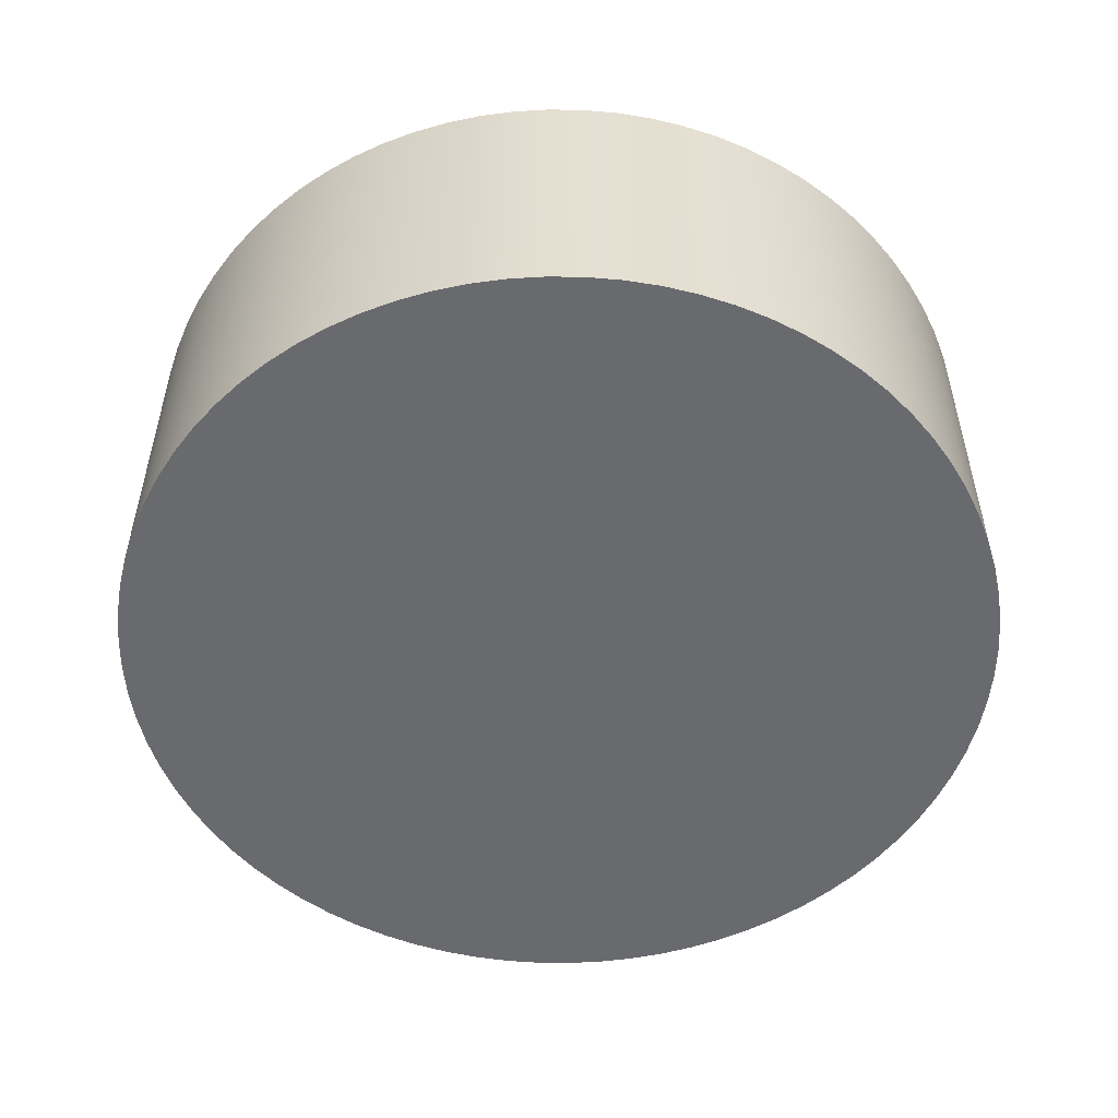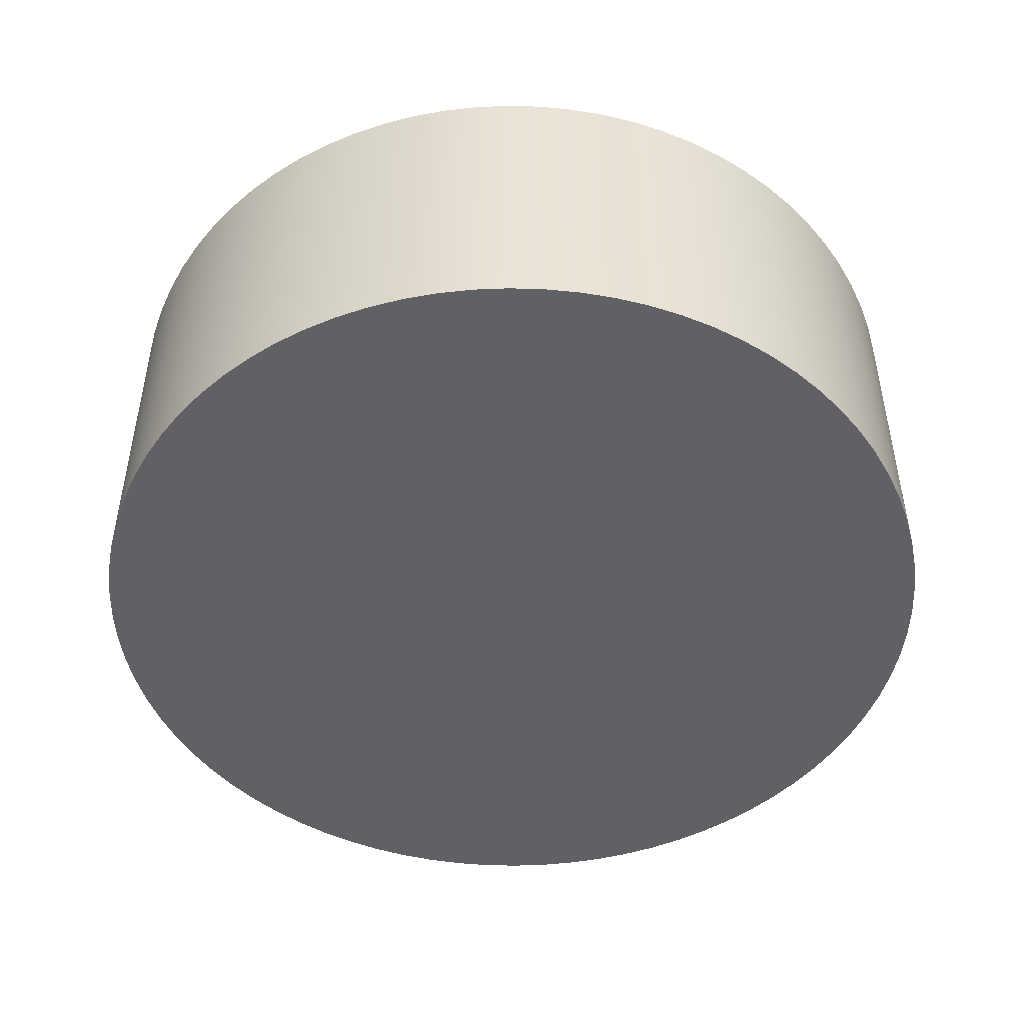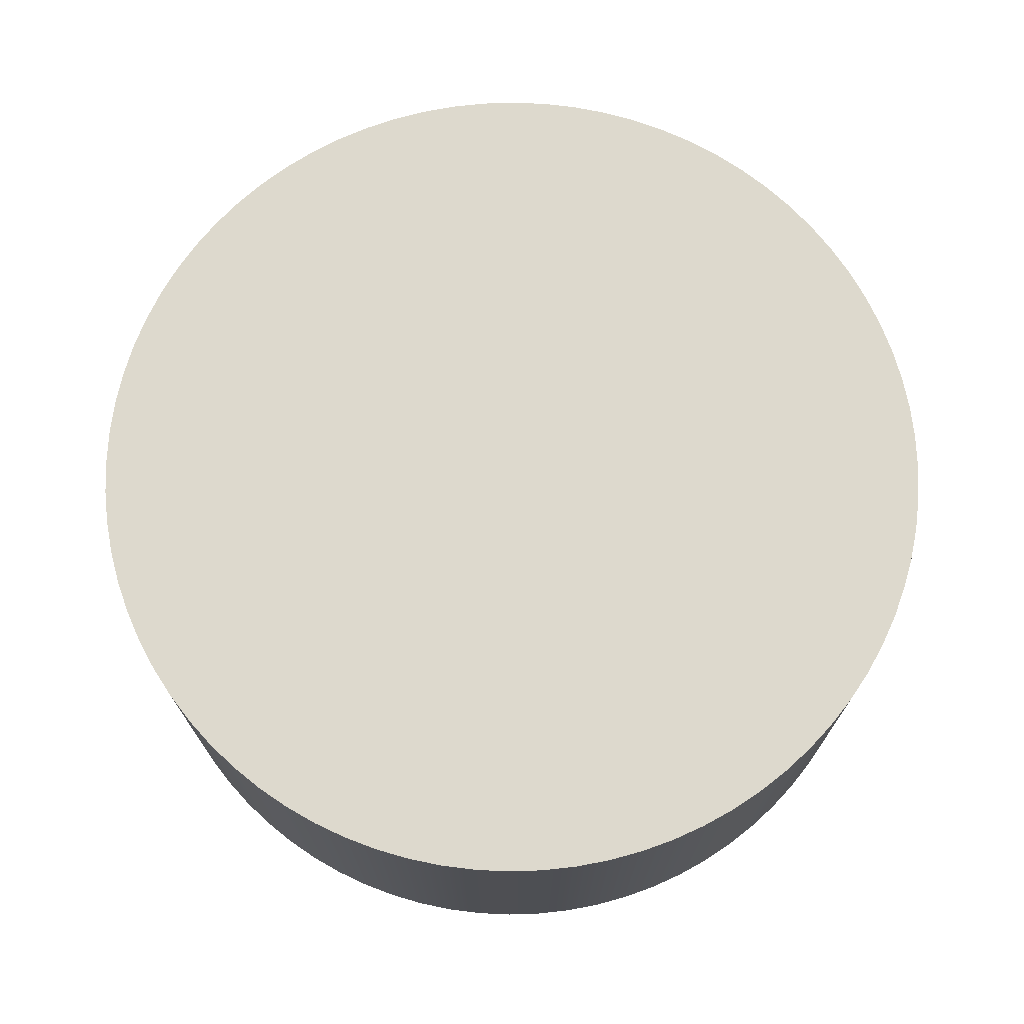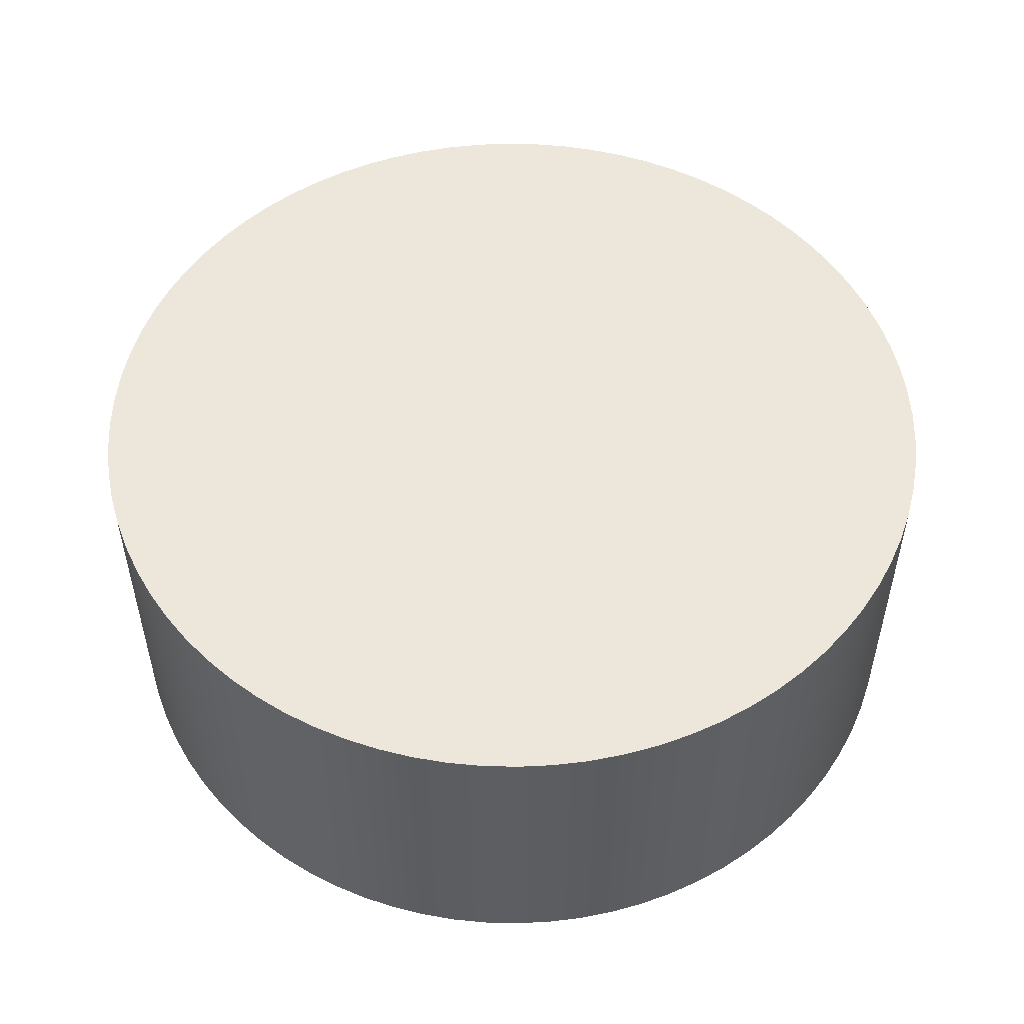
<metadata>
{"format":"obj","ext":"obj","renderer":"f3d","projection":"perspective","resolution":1024,"background":"white","views":[{"elev":-53.0,"azim":-120.1,"up":"+Z"},{"elev":-47.9,"azim":-62.6,"up":"+Z"},{"elev":71.9,"azim":27.4,"up":"+Z"},{"elev":52.4,"azim":-162.8,"up":"+Z"}]}
</metadata>
<code>
v 0.05431 0.09465 0.2712
v 0.06373 0.09465 0.2712
v 0.0637 0.09539 0.2712
v 0.05431 0.09465 0.2641
v 0.0637 0.09539 0.2641
v 0.06373 0.09465 0.2641
v 0.06373 0.09465 0.2712
v 0.0637 0.09539 0.2641
v 0.0637 0.09539 0.2712
v 0.06373 0.09465 0.2641
v 0.06361 0.09612 0.2712
v 0.06361 0.09612 0.2641
v 0.06361 0.09612 0.2641
v 0.06361 0.09612 0.2712
v 0.06347 0.09685 0.2712
v 0.06347 0.09685 0.2641
v 0.06347 0.09685 0.2641
v 0.06347 0.09685 0.2712
v 0.06327 0.09756 0.2712
v 0.06327 0.09756 0.2641
v 0.06327 0.09756 0.2641
v 0.06327 0.09756 0.2712
v 0.06301 0.09826 0.2712
v 0.06301 0.09826 0.2641
v 0.06301 0.09826 0.2641
v 0.06301 0.09826 0.2712
v 0.0627 0.09893 0.2712
v 0.0627 0.09893 0.2641
v 0.0627 0.09893 0.2641
v 0.0627 0.09893 0.2712
v 0.06234 0.09957 0.2712
v 0.06234 0.09957 0.2641
v 0.06234 0.09957 0.2641
v 0.06234 0.09957 0.2712
v 0.06193 0.1002 0.2712
v 0.06193 0.1002 0.2641
v 0.06193 0.1002 0.2641
v 0.06193 0.1002 0.2712
v 0.06147 0.1008 0.2712
v 0.06147 0.1008 0.2641
v 0.06147 0.1008 0.2641
v 0.06147 0.1008 0.2712
v 0.06097 0.1013 0.2712
v 0.06097 0.1013 0.2641
v 0.06097 0.1013 0.2641
v 0.06097 0.1013 0.2712
v 0.06043 0.1018 0.2712
v 0.06043 0.1018 0.2641
v 0.06043 0.1018 0.2641
v 0.06043 0.1018 0.2712
v 0.05985 0.1023 0.2712
v 0.05985 0.1023 0.2641
v 0.05985 0.1023 0.2641
v 0.05985 0.1023 0.2712
v 0.05923 0.1027 0.2712
v 0.05923 0.1027 0.2641
v 0.05923 0.1027 0.2641
v 0.05923 0.1027 0.2712
v 0.05859 0.103 0.2712
v 0.05859 0.103 0.2641
v 0.05859 0.103 0.2641
v 0.05859 0.103 0.2712
v 0.05792 0.1034 0.2712
v 0.05792 0.1034 0.2641
v 0.05792 0.1034 0.2641
v 0.05792 0.1034 0.2712
v 0.05722 0.1036 0.2712
v 0.05722 0.1036 0.2641
v 0.05722 0.1036 0.2641
v 0.05722 0.1036 0.2712
v 0.05651 0.1038 0.2712
v 0.05651 0.1038 0.2641
v 0.05651 0.1038 0.2641
v 0.05651 0.1038 0.2712
v 0.05578 0.104 0.2712
v 0.05578 0.104 0.2641
v 0.05578 0.104 0.2641
v 0.05578 0.104 0.2712
v 0.05505 0.104 0.2712
v 0.05431 0.09465 0.2641
v 0.05505 0.104 0.2641
v 0.05578 0.104 0.2641
v 0.05578 0.104 0.2712
v 0.05505 0.104 0.2641
v 0.05505 0.104 0.2712
v 0.05578 0.104 0.2641
v 0.05431 0.1041 0.2712
v 0.05431 0.1041 0.2641
v 0.05431 0.1041 0.2641
v 0.05431 0.1041 0.2712
v 0.05357 0.104 0.2712
v 0.05357 0.104 0.2641
v 0.05357 0.104 0.2641
v 0.05357 0.104 0.2712
v 0.05284 0.104 0.2712
v 0.05284 0.104 0.2641
v 0.05284 0.104 0.2641
v 0.05284 0.104 0.2712
v 0.05211 0.1038 0.2712
v 0.05211 0.1038 0.2641
v 0.05211 0.1038 0.2641
v 0.05211 0.1038 0.2712
v 0.0514 0.1036 0.2712
v 0.0514 0.1036 0.2641
v 0.0514 0.1036 0.2641
v 0.0514 0.1036 0.2712
v 0.05431 0.09465 0.2712
v 0.0514 0.1036 0.2712
v 0.05071 0.1034 0.2712
v 0.05071 0.1034 0.2641
v 0.05071 0.1034 0.2641
v 0.05071 0.1034 0.2712
v 0.05003 0.103 0.2712
v 0.05003 0.103 0.2641
v 0.05003 0.103 0.2641
v 0.05003 0.103 0.2712
v 0.04939 0.1027 0.2712
v 0.04939 0.1027 0.2641
v 0.04939 0.1027 0.2641
v 0.04939 0.1027 0.2712
v 0.04877 0.1023 0.2712
v 0.04877 0.1023 0.2641
v 0.04877 0.1023 0.2641
v 0.04877 0.1023 0.2712
v 0.04819 0.1018 0.2712
v 0.04819 0.1018 0.2641
v 0.04819 0.1018 0.2641
v 0.04819 0.1018 0.2712
v 0.04765 0.1013 0.2712
v 0.04765 0.1013 0.2641
v 0.04765 0.1013 0.2641
v 0.04765 0.1013 0.2712
v 0.04715 0.1008 0.2712
v 0.04715 0.1008 0.2641
v 0.04715 0.1008 0.2641
v 0.04715 0.1008 0.2712
v 0.04669 0.1002 0.2712
v 0.04669 0.1002 0.2641
v 0.04669 0.1002 0.2641
v 0.04669 0.1002 0.2712
v 0.04628 0.09957 0.2712
v 0.04628 0.09957 0.2641
v 0.04628 0.09957 0.2641
v 0.04628 0.09957 0.2712
v 0.04592 0.09893 0.2712
v 0.04592 0.09893 0.2641
v 0.04592 0.09893 0.2641
v 0.04592 0.09893 0.2712
v 0.04561 0.09826 0.2712
v 0.04561 0.09826 0.2641
v 0.04561 0.09826 0.2641
v 0.04561 0.09826 0.2712
v 0.04535 0.09756 0.2712
v 0.04535 0.09756 0.2641
v 0.04535 0.09756 0.2641
v 0.04535 0.09756 0.2712
v 0.04515 0.09685 0.2712
v 0.04515 0.09685 0.2641
v 0.04515 0.09685 0.2641
v 0.04515 0.09685 0.2712
v 0.04501 0.09612 0.2712
v 0.04501 0.09612 0.2641
v 0.04501 0.09612 0.2641
v 0.04501 0.09612 0.2712
v 0.04492 0.09539 0.2712
v 0.04492 0.09539 0.2641
v 0.04492 0.09539 0.2641
v 0.04492 0.09539 0.2712
v 0.04489 0.09465 0.2712
v 0.04489 0.09465 0.2641
v 0.04489 0.09465 0.2641
v 0.04489 0.09465 0.2712
v 0.04492 0.09391 0.2712
v 0.04492 0.09391 0.2641
v 0.04492 0.09391 0.2641
v 0.04492 0.09391 0.2712
v 0.04501 0.09318 0.2712
v 0.04501 0.09318 0.2641
v 0.04501 0.09318 0.2641
v 0.04501 0.09318 0.2712
v 0.04515 0.09245 0.2712
v 0.04515 0.09245 0.2641
v 0.04515 0.09245 0.2641
v 0.04515 0.09245 0.2712
v 0.04535 0.09174 0.2712
v 0.04535 0.09174 0.2641
v 0.04535 0.09174 0.2641
v 0.04535 0.09174 0.2712
v 0.04561 0.09105 0.2712
v 0.04561 0.09105 0.2641
v 0.04561 0.09105 0.2641
v 0.04561 0.09105 0.2712
v 0.04592 0.09038 0.2712
v 0.04592 0.09038 0.2641
v 0.04592 0.09038 0.2641
v 0.04592 0.09038 0.2712
v 0.04628 0.08973 0.2712
v 0.04628 0.08973 0.2641
v 0.04628 0.08973 0.2641
v 0.04628 0.08973 0.2712
v 0.04669 0.08911 0.2712
v 0.04669 0.08911 0.2641
v 0.04669 0.08911 0.2641
v 0.04669 0.08911 0.2712
v 0.04715 0.08853 0.2712
v 0.04715 0.08853 0.2641
v 0.04715 0.08853 0.2641
v 0.04715 0.08853 0.2712
v 0.04765 0.08799 0.2712
v 0.04765 0.08799 0.2641
v 0.04765 0.08799 0.2641
v 0.04765 0.08799 0.2712
v 0.04819 0.08749 0.2712
v 0.04819 0.08749 0.2641
v 0.04819 0.08749 0.2641
v 0.04819 0.08749 0.2712
v 0.04877 0.08703 0.2712
v 0.04877 0.08703 0.2641
v 0.04877 0.08703 0.2641
v 0.04877 0.08703 0.2712
v 0.04939 0.08662 0.2712
v 0.04939 0.08662 0.2641
v 0.04939 0.08662 0.2641
v 0.04939 0.08662 0.2712
v 0.05003 0.08626 0.2712
v 0.05003 0.08626 0.2641
v 0.05003 0.08626 0.2641
v 0.05003 0.08626 0.2712
v 0.05071 0.08595 0.2712
v 0.05071 0.08595 0.2641
v 0.05071 0.08595 0.2641
v 0.05071 0.08595 0.2712
v 0.0514 0.08569 0.2712
v 0.0514 0.08569 0.2641
v 0.0514 0.08569 0.2641
v 0.0514 0.08569 0.2712
v 0.05211 0.08549 0.2712
v 0.05211 0.08549 0.2641
v 0.05211 0.08549 0.2641
v 0.05211 0.08549 0.2712
v 0.05284 0.08535 0.2712
v 0.05284 0.08535 0.2641
v 0.05284 0.08535 0.2641
v 0.05284 0.08535 0.2712
v 0.05431 0.09465 0.2712
v 0.05284 0.08535 0.2712
v 0.05357 0.08526 0.2712
v 0.05357 0.08526 0.2641
v 0.05357 0.08526 0.2641
v 0.05357 0.08526 0.2712
v 0.05431 0.08523 0.2712
v 0.05431 0.08523 0.2641
v 0.05357 0.08526 0.2712
v 0.05431 0.08523 0.2641
v 0.05431 0.08523 0.2712
v 0.05431 0.08523 0.2641
v 0.05505 0.08526 0.2712
v 0.05505 0.08526 0.2641
v 0.05505 0.08526 0.2641
v 0.05505 0.08526 0.2712
v 0.05578 0.08535 0.2712
v 0.05578 0.08535 0.2641
v 0.05578 0.08535 0.2641
v 0.05578 0.08535 0.2712
v 0.05651 0.08549 0.2712
v 0.05651 0.08549 0.2641
v 0.05651 0.08549 0.2641
v 0.05651 0.08549 0.2712
v 0.05722 0.08569 0.2712
v 0.05722 0.08569 0.2641
v 0.05722 0.08569 0.2641
v 0.05722 0.08569 0.2712
v 0.05792 0.08595 0.2712
v 0.05431 0.09465 0.2641
v 0.05792 0.08595 0.2641
v 0.05722 0.08569 0.2641
v 0.05792 0.08595 0.2641
v 0.05792 0.08595 0.2712
v 0.05859 0.08626 0.2712
v 0.05859 0.08626 0.2641
v 0.05859 0.08626 0.2641
v 0.05859 0.08626 0.2712
v 0.05923 0.08662 0.2712
v 0.05923 0.08662 0.2641
v 0.05923 0.08662 0.2641
v 0.05923 0.08662 0.2712
v 0.05985 0.08703 0.2712
v 0.05985 0.08703 0.2641
v 0.05985 0.08703 0.2641
v 0.05985 0.08703 0.2712
v 0.06043 0.08749 0.2712
v 0.06043 0.08749 0.2641
v 0.06043 0.08749 0.2641
v 0.06043 0.08749 0.2712
v 0.06097 0.08799 0.2712
v 0.06097 0.08799 0.2641
v 0.06097 0.08799 0.2641
v 0.06097 0.08799 0.2712
v 0.06147 0.08853 0.2712
v 0.06147 0.08853 0.2641
v 0.06147 0.08853 0.2641
v 0.06147 0.08853 0.2712
v 0.06193 0.08911 0.2712
v 0.06193 0.08911 0.2641
v 0.06193 0.08911 0.2641
v 0.06193 0.08911 0.2712
v 0.06234 0.08973 0.2712
v 0.06234 0.08973 0.2641
v 0.06234 0.08973 0.2641
v 0.06234 0.08973 0.2712
v 0.0627 0.09038 0.2712
v 0.0627 0.09038 0.2641
v 0.0627 0.09038 0.2641
v 0.0627 0.09038 0.2712
v 0.06301 0.09105 0.2712
v 0.06301 0.09105 0.2641
v 0.06301 0.09105 0.2641
v 0.06301 0.09105 0.2712
v 0.06327 0.09174 0.2712
v 0.06327 0.09174 0.2641
v 0.06327 0.09174 0.2641
v 0.06327 0.09174 0.2712
v 0.06347 0.09245 0.2712
v 0.06347 0.09245 0.2641
v 0.06347 0.09245 0.2641
v 0.06347 0.09245 0.2712
v 0.06361 0.09318 0.2712
v 0.06361 0.09318 0.2641
v 0.06361 0.09318 0.2641
v 0.06361 0.09318 0.2712
v 0.0637 0.09391 0.2712
v 0.0637 0.09391 0.2641
v 0.0637 0.09391 0.2641
v 0.0637 0.09391 0.2712
v 0.0637 0.09391 0.2712
v 0.0637 0.09391 0.2641
v 0.0637 0.09391 0.2712
v 0.0637 0.09391 0.2641
g Node #0
f 1 2 3
f 4 5 6
f 7 8 9
f 8 7 10
f 1 3 11
f 4 12 5
f 9 13 14
f 13 9 8
f 1 11 15
f 4 16 12
f 14 17 18
f 17 14 13
f 1 15 19
f 4 20 16
f 18 21 22
f 21 18 17
f 1 19 23
f 4 24 20
f 22 25 26
f 25 22 21
f 1 23 27
f 4 28 24
f 26 29 30
f 29 26 25
f 1 27 31
f 4 32 28
f 30 33 34
f 33 30 29
f 1 31 35
f 4 36 32
f 34 37 38
f 37 34 33
f 1 35 39
f 4 40 36
f 38 41 42
f 41 38 37
f 1 39 43
f 4 44 40
f 42 45 46
f 45 42 41
f 1 43 47
f 4 48 44
f 46 49 50
f 49 46 45
f 1 47 51
f 4 52 48
f 50 53 54
f 53 50 49
f 1 51 55
f 4 56 52
f 54 57 58
f 57 54 53
f 1 55 59
f 4 60 56
f 58 61 62
f 61 58 57
f 1 59 63
f 4 64 60
f 62 65 66
f 65 62 61
f 1 63 67
f 4 68 64
f 66 69 70
f 69 66 65
f 1 67 71
f 4 72 68
f 70 73 74
f 73 70 69
f 1 71 75
f 4 76 72
f 74 77 78
f 77 74 73
f 1 75 79
f 80 81 82
f 83 84 85
f 84 83 86
f 1 79 87
f 80 88 81
f 85 89 90
f 89 85 84
f 1 87 91
f 80 92 88
f 90 93 94
f 93 90 89
f 1 91 95
f 80 96 92
f 94 97 98
f 97 94 93
f 1 95 99
f 80 100 96
f 98 101 102
f 101 98 97
f 1 99 103
f 80 104 100
f 102 105 106
f 105 102 101
f 107 108 109
f 80 110 104
f 106 111 112
f 111 106 105
f 107 109 113
f 80 114 110
f 112 115 116
f 115 112 111
f 107 113 117
f 80 118 114
f 116 119 120
f 119 116 115
f 107 117 121
f 80 122 118
f 120 123 124
f 123 120 119
f 107 121 125
f 80 126 122
f 124 127 128
f 127 124 123
f 107 125 129
f 80 130 126
f 128 131 132
f 131 128 127
f 107 129 133
f 80 134 130
f 132 135 136
f 135 132 131
f 107 133 137
f 80 138 134
f 136 139 140
f 139 136 135
f 107 137 141
f 80 142 138
f 140 143 144
f 143 140 139
f 107 141 145
f 80 146 142
f 144 147 148
f 147 144 143
f 107 145 149
f 80 150 146
f 148 151 152
f 151 148 147
f 107 149 153
f 80 154 150
f 152 155 156
f 155 152 151
f 107 153 157
f 80 158 154
f 156 159 160
f 159 156 155
f 107 157 161
f 80 162 158
f 160 163 164
f 163 160 159
f 107 161 165
f 80 166 162
f 164 167 168
f 167 164 163
f 107 165 169
f 80 170 166
f 168 171 172
f 171 168 167
f 107 169 173
f 80 174 170
f 172 175 176
f 175 172 171
f 107 173 177
f 80 178 174
f 176 179 180
f 179 176 175
f 107 177 181
f 80 182 178
f 180 183 184
f 183 180 179
f 107 181 185
f 80 186 182
f 184 187 188
f 187 184 183
f 107 185 189
f 80 190 186
f 188 191 192
f 191 188 187
f 107 189 193
f 80 194 190
f 192 195 196
f 195 192 191
f 107 193 197
f 80 198 194
f 196 199 200
f 199 196 195
f 107 197 201
f 80 202 198
f 200 203 204
f 203 200 199
f 107 201 205
f 80 206 202
f 204 207 208
f 207 204 203
f 107 205 209
f 80 210 206
f 208 211 212
f 211 208 207
f 107 209 213
f 80 214 210
f 212 215 216
f 215 212 211
f 107 213 217
f 80 218 214
f 216 219 220
f 219 216 215
f 107 217 221
f 80 222 218
f 220 223 224
f 223 220 219
f 107 221 225
f 80 226 222
f 224 227 228
f 227 224 223
f 107 225 229
f 80 230 226
f 228 231 232
f 231 228 227
f 107 229 233
f 80 234 230
f 232 235 236
f 235 232 231
f 107 233 237
f 80 238 234
f 236 239 240
f 239 236 235
f 107 237 241
f 80 242 238
f 240 243 244
f 243 240 239
f 245 246 247
f 80 248 242
f 244 249 250
f 249 244 243
f 245 247 251
f 80 252 248
f 253 254 255
f 256 250 249
f 245 251 257
f 80 258 252
f 255 259 260
f 259 255 254
f 245 257 261
f 80 262 258
f 260 263 264
f 263 260 259
f 245 261 265
f 80 266 262
f 264 267 268
f 267 264 263
f 245 265 269
f 80 270 266
f 268 271 272
f 271 268 267
f 245 269 273
f 274 275 276
f 272 277 278
f 277 272 271
f 245 273 279
f 274 280 275
f 278 281 282
f 281 278 277
f 245 279 283
f 274 284 280
f 282 285 286
f 285 282 281
f 245 283 287
f 274 288 284
f 286 289 290
f 289 286 285
f 245 287 291
f 274 292 288
f 290 293 294
f 293 290 289
f 245 291 295
f 274 296 292
f 294 297 298
f 297 294 293
f 245 295 299
f 274 300 296
f 298 301 302
f 301 298 297
f 245 299 303
f 274 304 300
f 302 305 306
f 305 302 301
f 245 303 307
f 274 308 304
f 306 309 310
f 309 306 305
f 245 307 311
f 274 312 308
f 310 313 314
f 313 310 309
f 245 311 315
f 274 316 312
f 314 317 318
f 317 314 313
f 245 315 319
f 274 320 316
f 318 321 322
f 321 318 317
f 245 319 323
f 274 324 320
f 322 325 326
f 325 322 321
f 245 323 327
f 274 328 324
f 326 329 330
f 329 326 325
f 245 327 331
f 274 332 328
f 330 333 334
f 333 330 329
f 1 335 2
f 4 6 336
f 337 10 7
f 10 337 338

</code>
